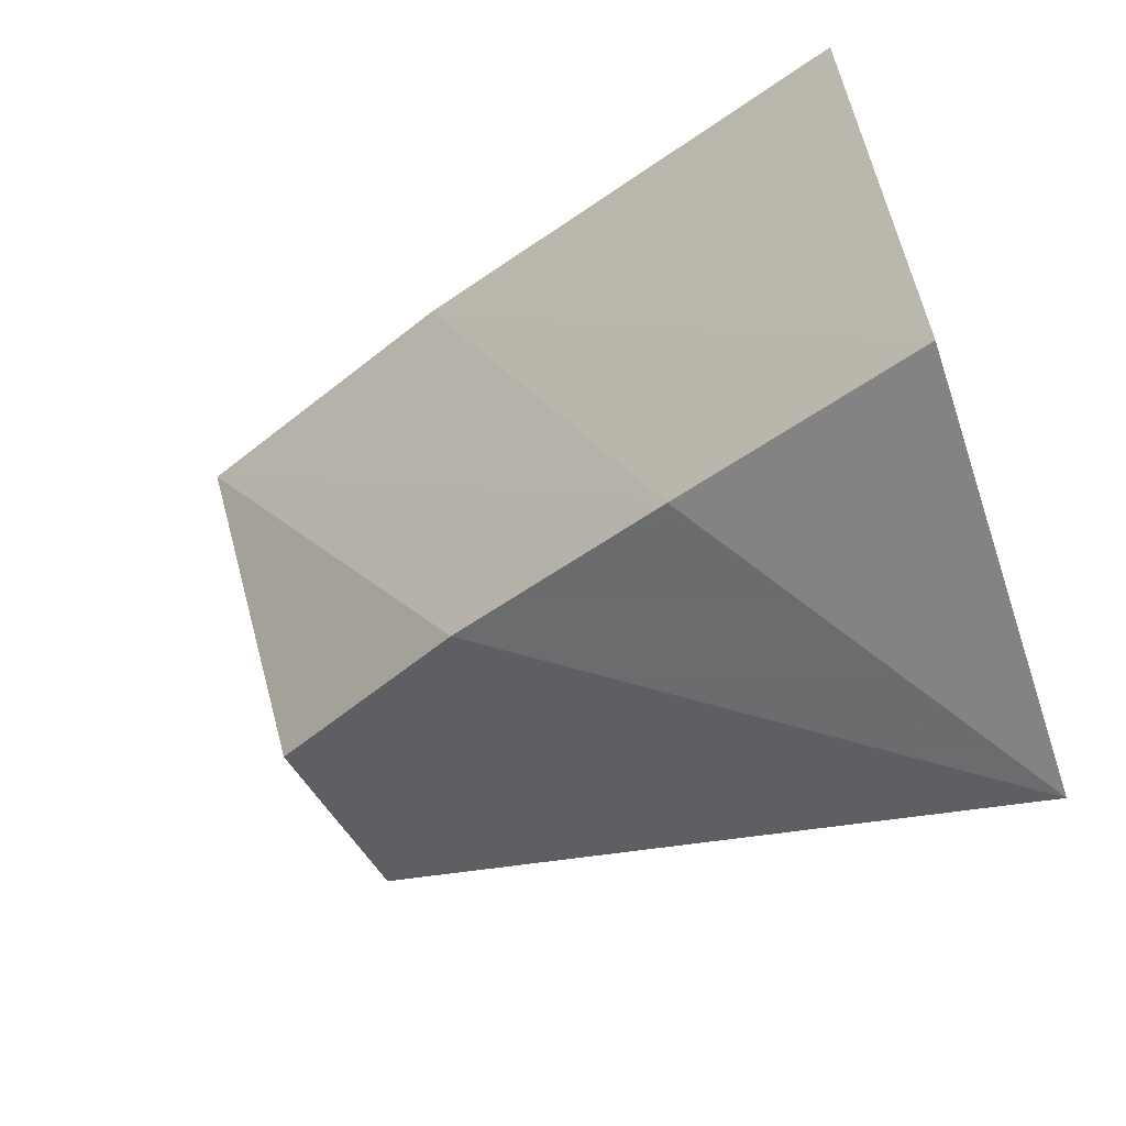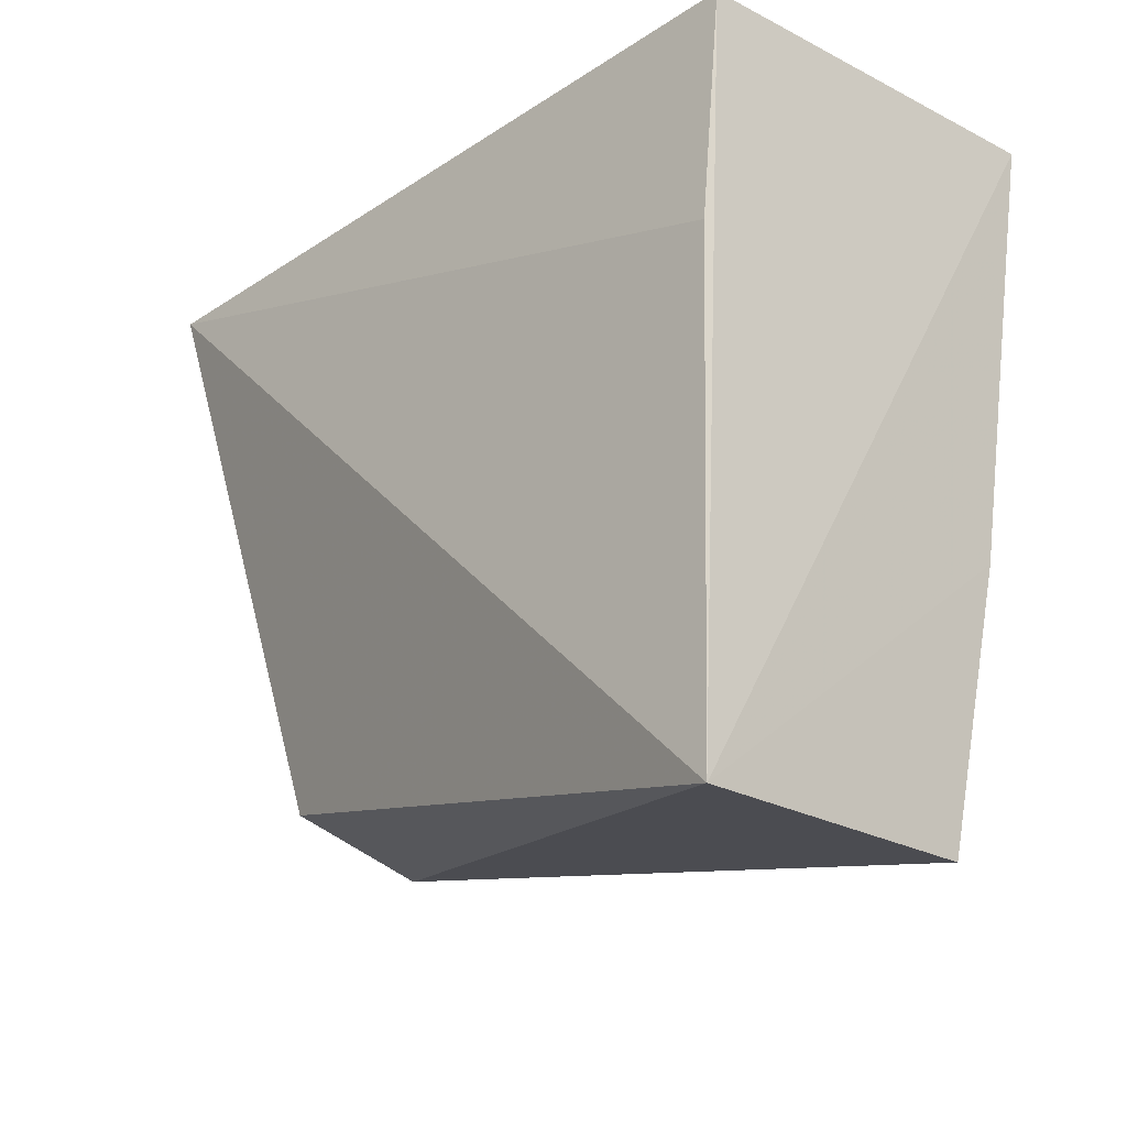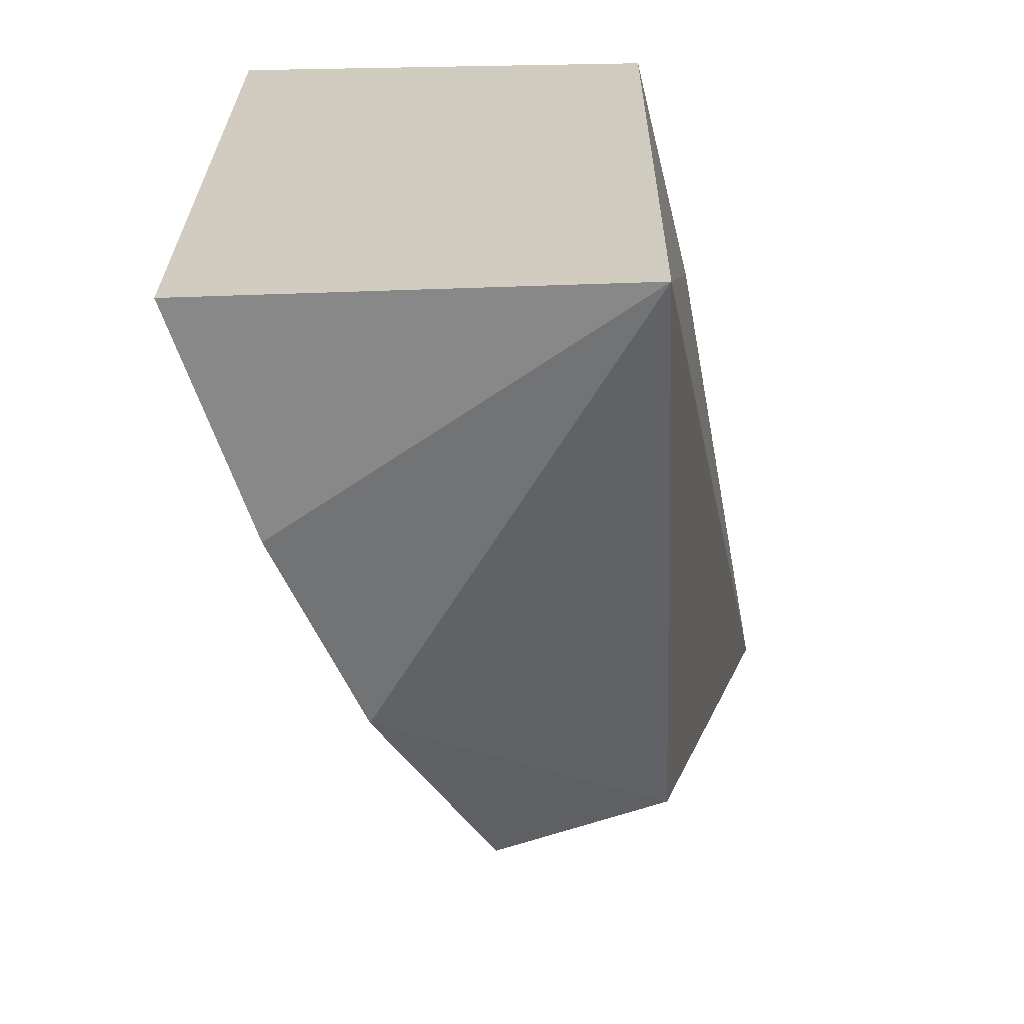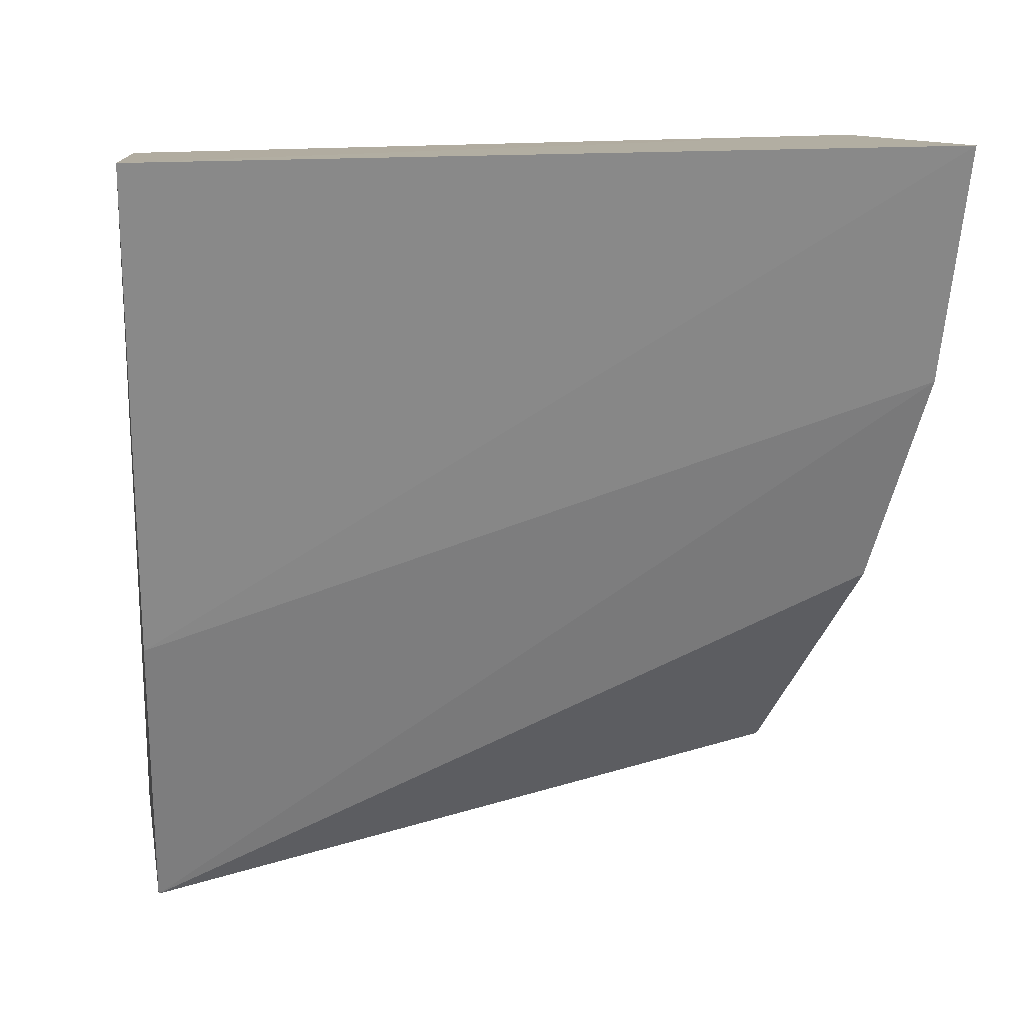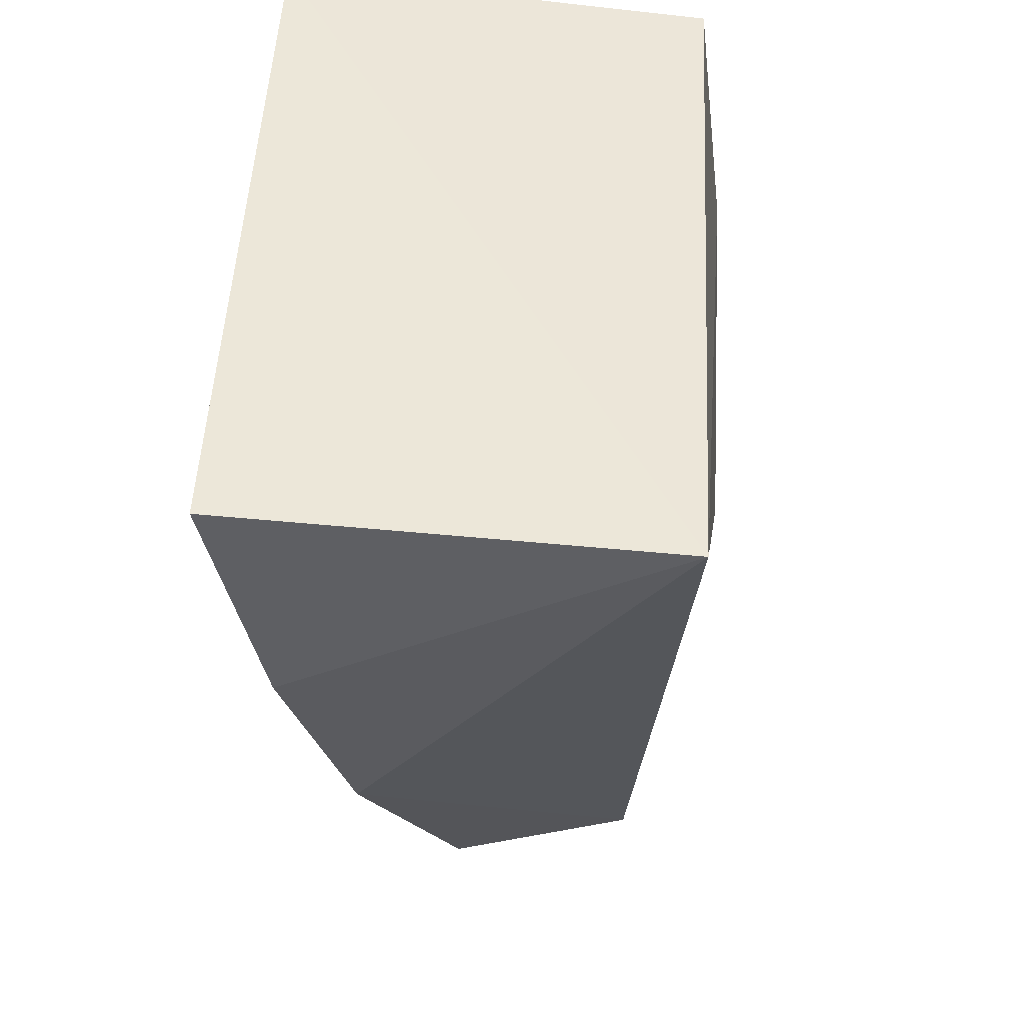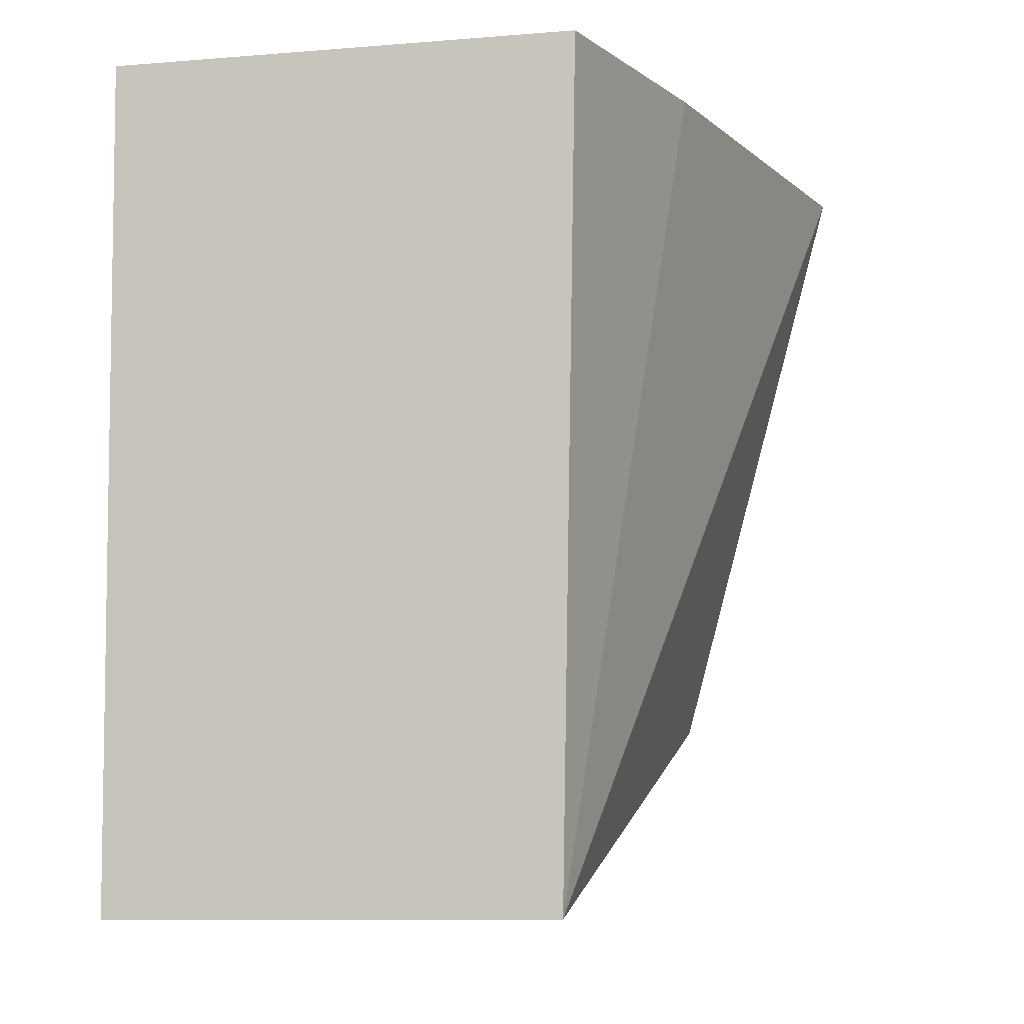
<metadata>
{"format":"obj","ext":"obj","renderer":"f3d","projection":"perspective","resolution":1024,"background":"white","views":[{"elev":-63.1,"azim":-66.2,"up":"+Y"},{"elev":-26.6,"azim":135.6,"up":"+Z"},{"elev":-65.5,"azim":7.0,"up":"+Y"},{"elev":16.1,"azim":-97.2,"up":"+Z"},{"elev":46.3,"azim":2.3,"up":"+Z"},{"elev":-6.8,"azim":19.5,"up":"+Y"}]}
</metadata>
<code>
v -0.003424 -0.05649 0.2643
v 0.0007168 -0.01069 0.2198
v -0.002826 -0.01174 0.2638
v -0.02782 -0.01176 0.2664
v -0.02134 -0.05352 0.2409
v -0.001052 -0.01148 0.249
v -0.006284 -0.04671 0.23
v -0.02757 -0.05682 0.2666
v -0.01769 -0.01176 0.2212
v -0.02479 -0.0561 0.2531
v -0.02231 -0.01176 0.2383
v -0.01618 -0.04866 0.2292
f 1 3 4
f 3 2 4
f 6 1 2
f 6 2 3
f 6 3 1
f 7 2 1
f 7 1 5
f 8 1 4
f 10 5 1
f 10 1 8
f 10 9 5
f 11 4 2
f 11 2 9
f 11 9 10
f 11 10 8
f 11 8 4
f 12 7 5
f 12 5 9
f 12 9 2
f 12 2 7

</code>
